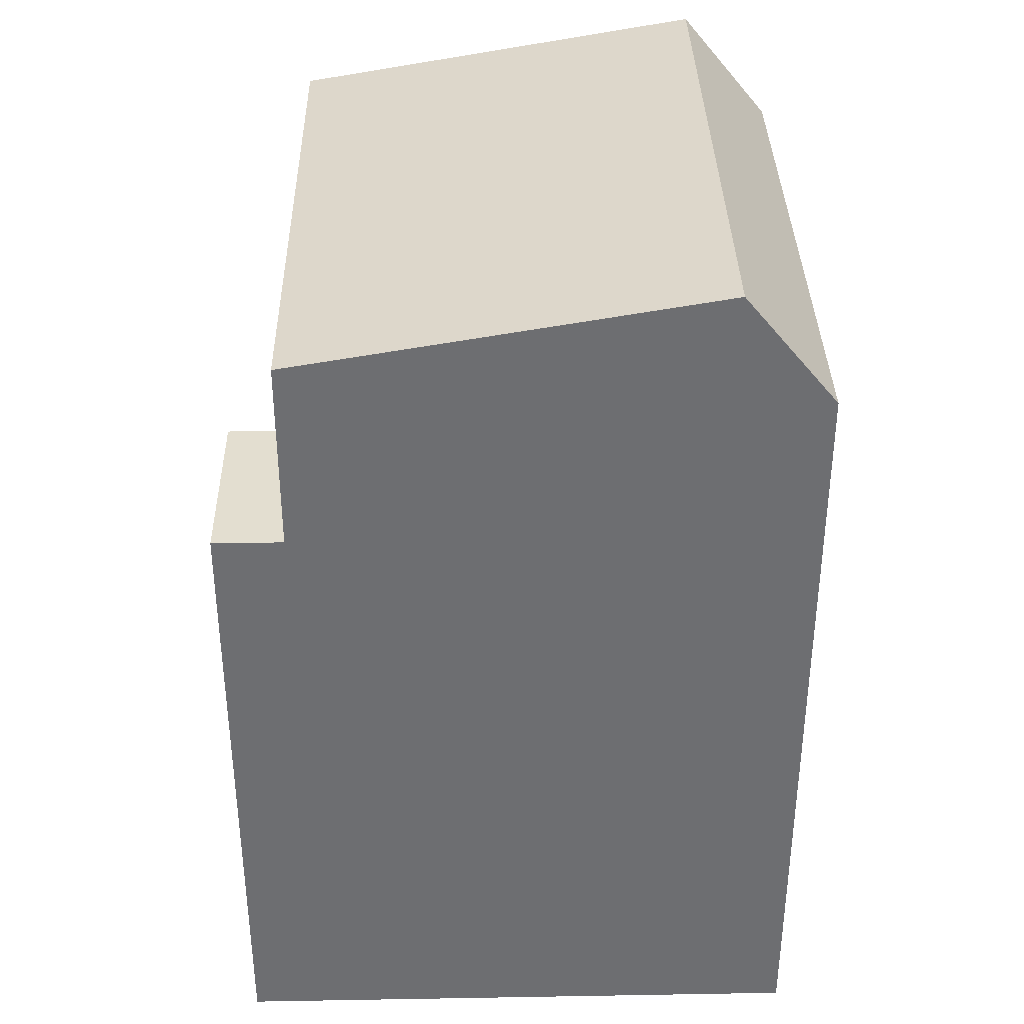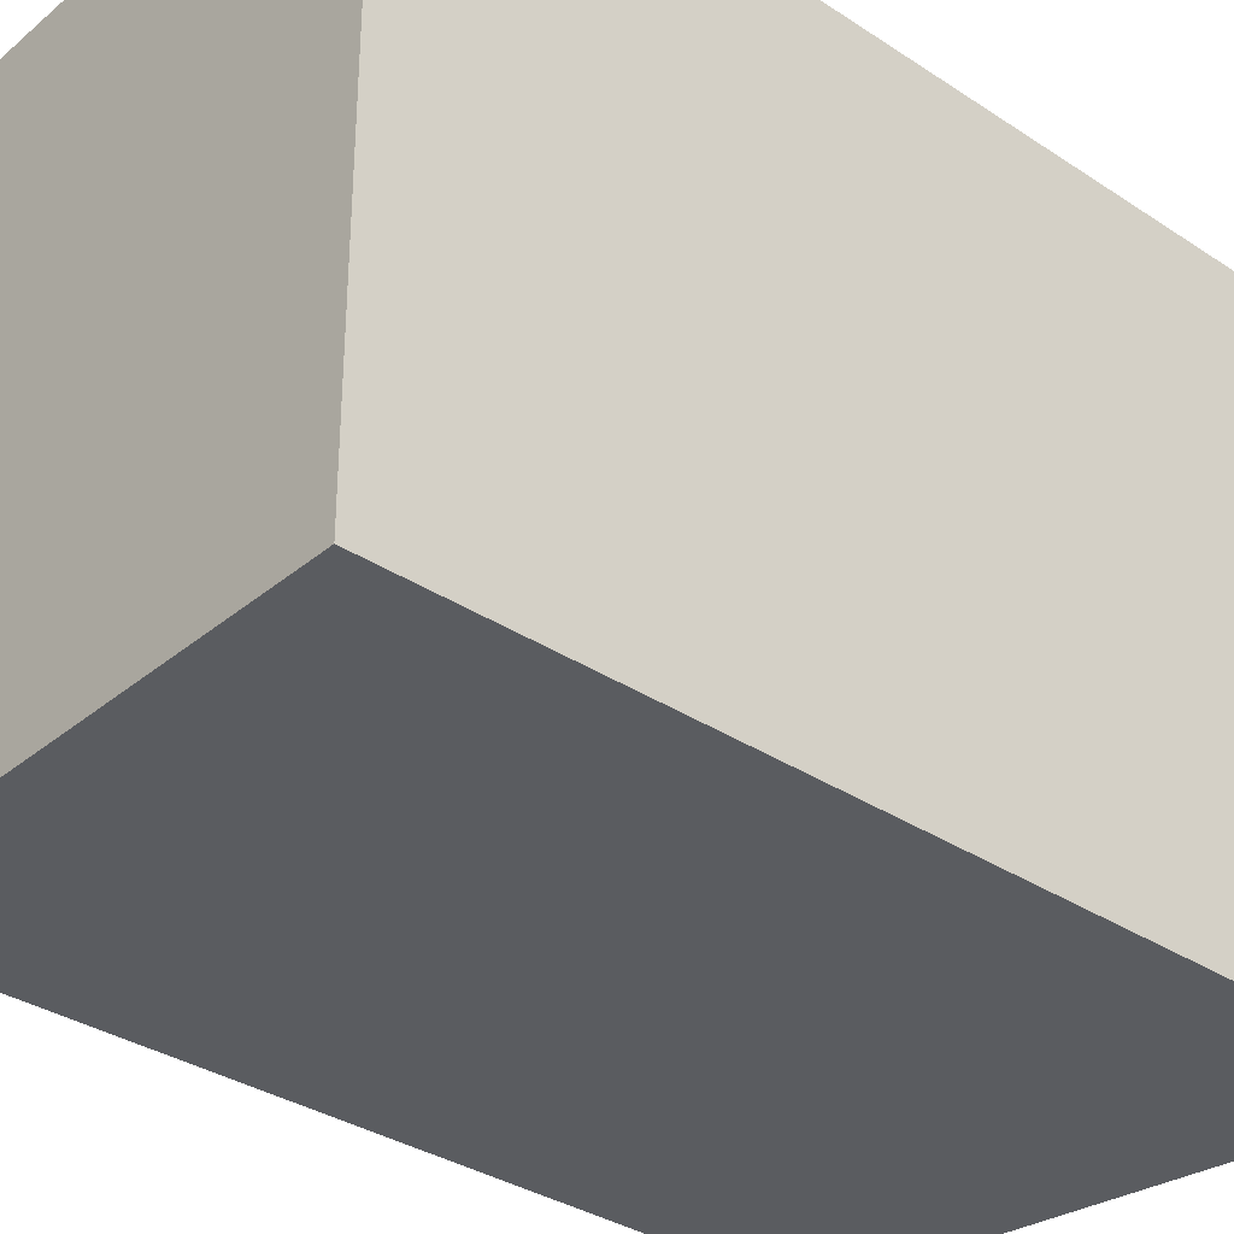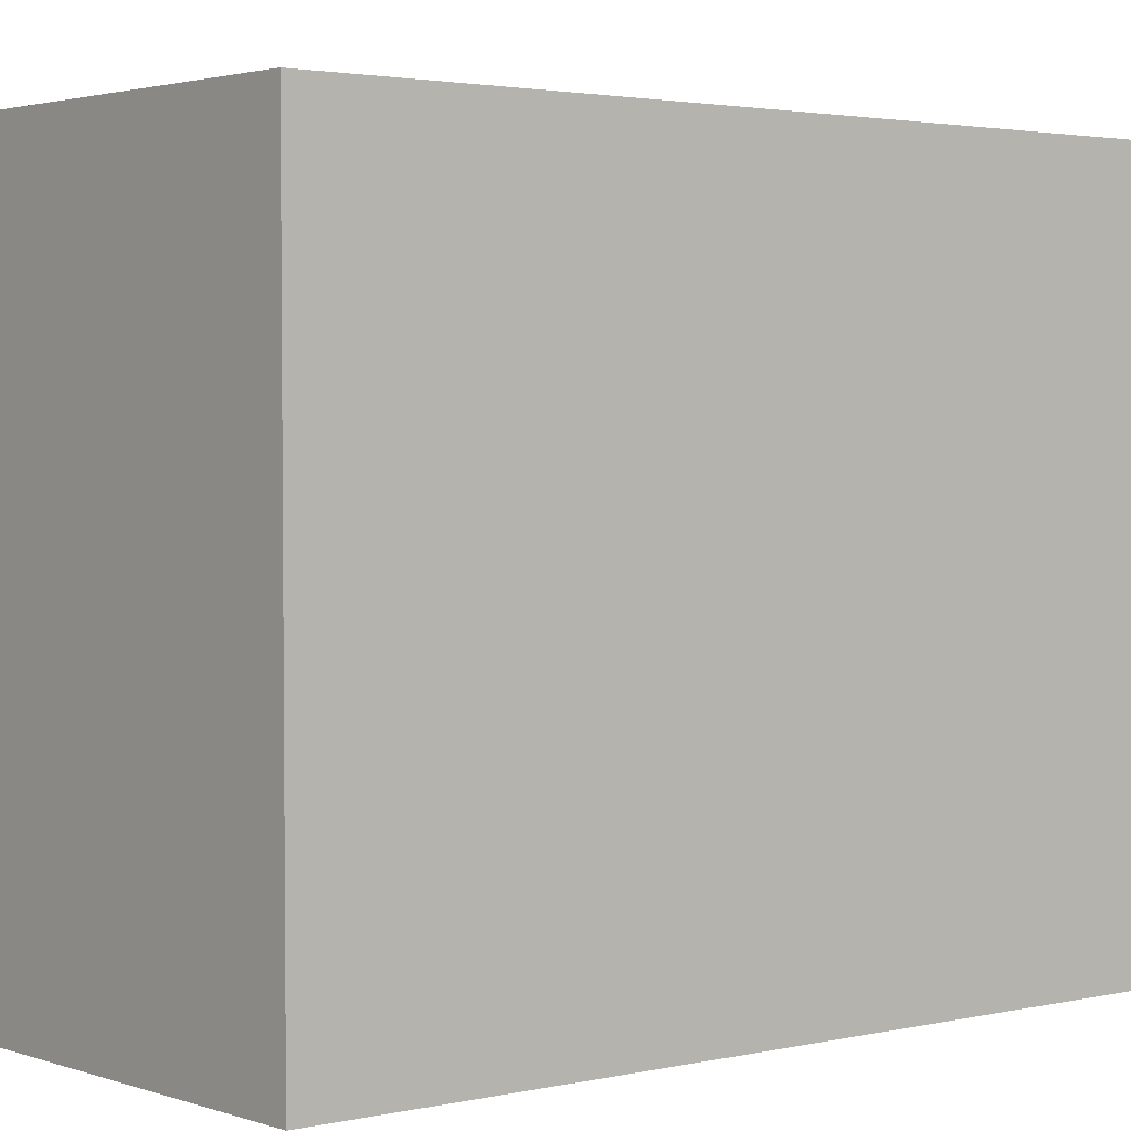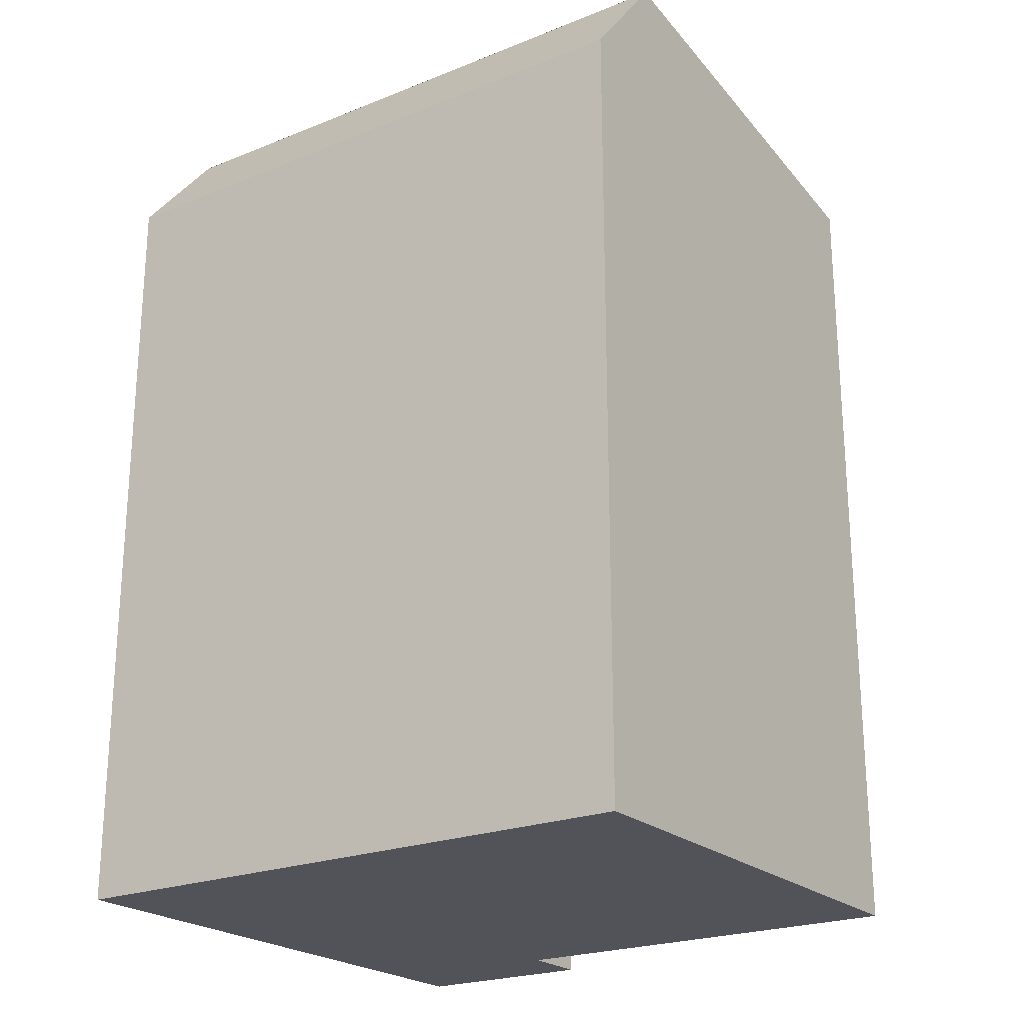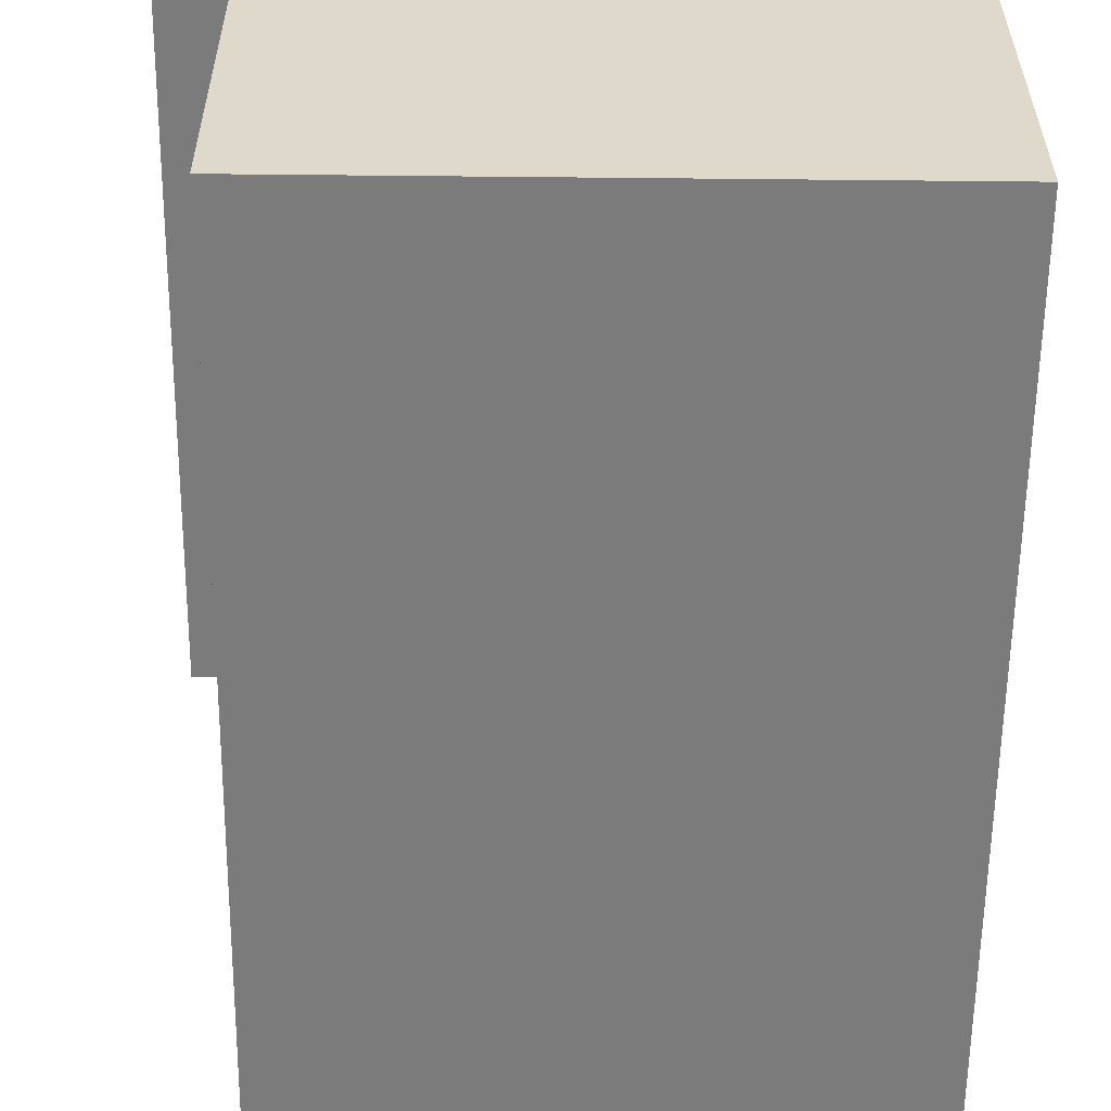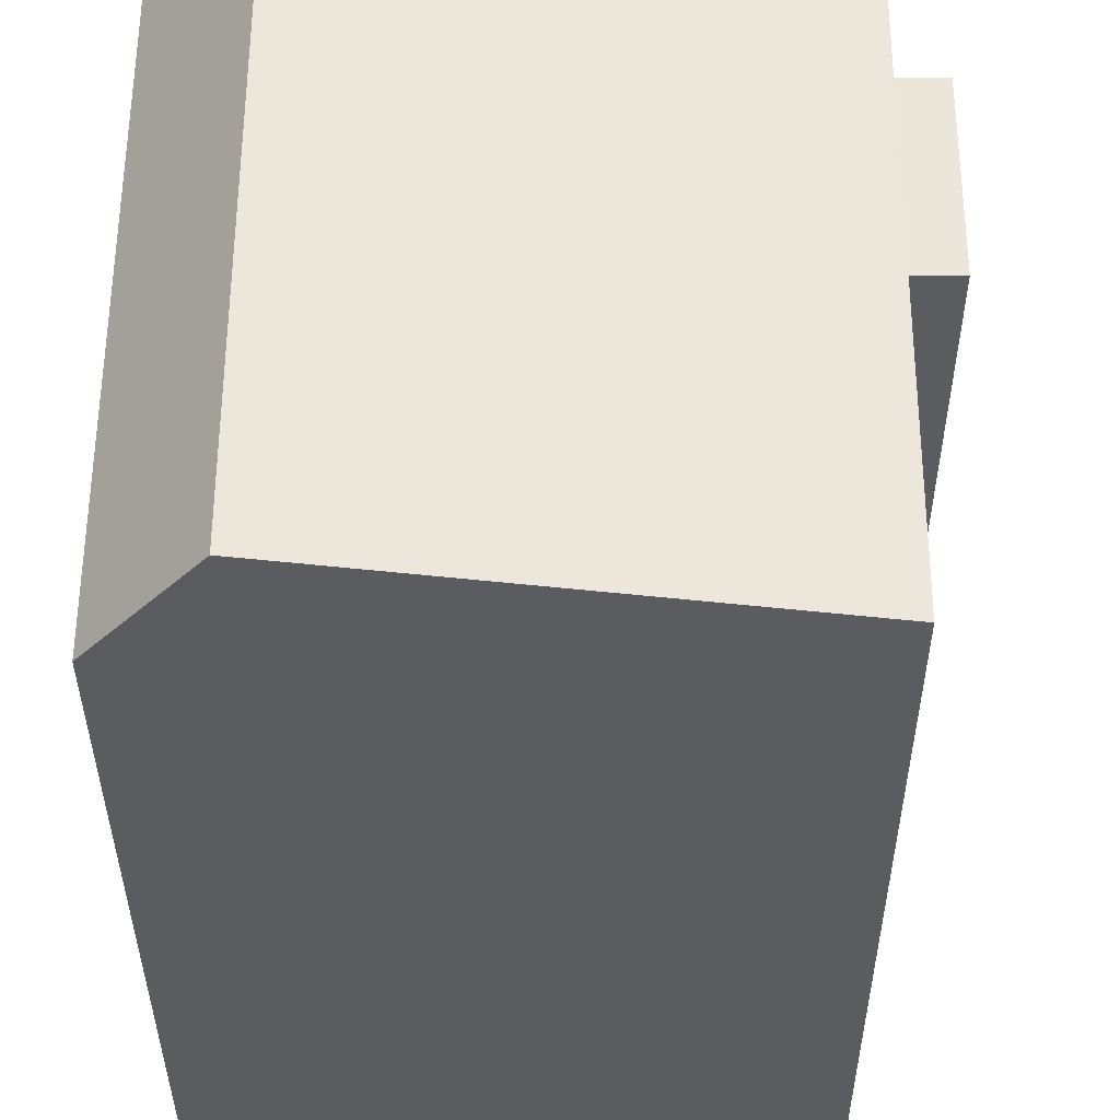
<metadata>
{"format":"obj","ext":"obj","renderer":"f3d","projection":"perspective","resolution":1024,"background":"white","views":[{"elev":35.8,"azim":-1.3,"up":"+Y"},{"elev":-34.1,"azim":48.3,"up":"+Z"},{"elev":2.4,"azim":50.5,"up":"+Z"},{"elev":-22.7,"azim":124.3,"up":"+Y"},{"elev":-58.4,"azim":-0.6,"up":"+Z"},{"elev":-34.5,"azim":180.0,"up":"+Z"}]}
</metadata>
<code>
v  14.4 2.881e-16 -4.705
v  12.16 9.264e-16 -15.13
v  14.44 -4.578e-07 -15.13
v  14.39 -3.47e-19 0.005667
v  12.1 -2.919e-19 0.004768
v  1.777 9.267e-16 -15.13
v  1.725 -4.578e-07 0.0006796
v  1.741 -4.578e-07 -4.71
v  0.01601 -4.578e-07 -4.711
v  0 -4.578e-07 -2.803e-23
v  12.16 22.26 -15.13
v  14.4 19.48 -4.705
v  14.44 19.48 -15.13
v  12.12 22.26 -4.706
v  14.39 19.48 0.00505
v  12.1 22.26 0.004063
v  1.777 20.54 -15.13
v  12.12 22.26 -4.706
v  12.16 22.26 -15.13
v  12.1 22.26 0.004063
v  1.742 20.54 -4.71
v  1.726 20.54 2.975e-05
v  1.726 15.8 0.0001796
v  0.01635 15.8 -4.711
v  0.000336 15.8 -0.0005
v  1.742 15.8 -4.71
g defaultobject
f 1 2 3
f 2 1 4
f 2 4 5
f 2 5 6
f 6 5 7
f 6 7 8
f 8 7 9
f 9 7 10
f 1 2 3
f 2 1 4
f 2 4 5
f 2 5 6
f 6 5 7
f 6 7 8
f 8 7 9
f 9 7 10
f 11 12 13
f 12 11 14
f 12 14 15
f 15 14 16
f 17 18 19
f 18 17 20
f 20 17 21
f 20 21 22
f 23 24 25
f 24 23 26
f 11 12 13
f 12 11 14
f 12 14 15
f 15 14 16
f 17 18 19
f 18 17 20
f 20 17 21
f 20 21 22
f 23 24 25
f 24 23 26
f 6 21 17
f 21 6 26
f 21 26 22
f 26 6 8
f 23 22 26
f 25 9 10
f 9 25 24
f 24 8 9
f 8 24 26
f 13 1 3
f 1 13 4
f 4 13 12
f 4 12 15
f 22 16 20
f 16 22 4
f 4 22 5
f 5 22 23
f 5 23 7
f 7 23 25
f 7 25 10
f 4 15 16
f 11 17 19
f 17 11 13
f 17 13 3
f 17 3 2
f 17 2 6
f 6 21 17
f 21 6 26
f 21 26 22
f 26 6 8
f 23 22 26
f 25 9 10
f 9 25 24
f 24 8 9
f 8 24 26
f 13 1 3
f 1 13 4
f 4 13 12
f 4 12 15
f 22 16 20
f 16 22 4
f 4 22 5
f 5 22 23
f 5 23 7
f 7 23 25
f 7 25 10
f 4 15 16
f 11 17 19
f 17 11 13
f 17 13 3
f 17 3 2
f 17 2 6

</code>
